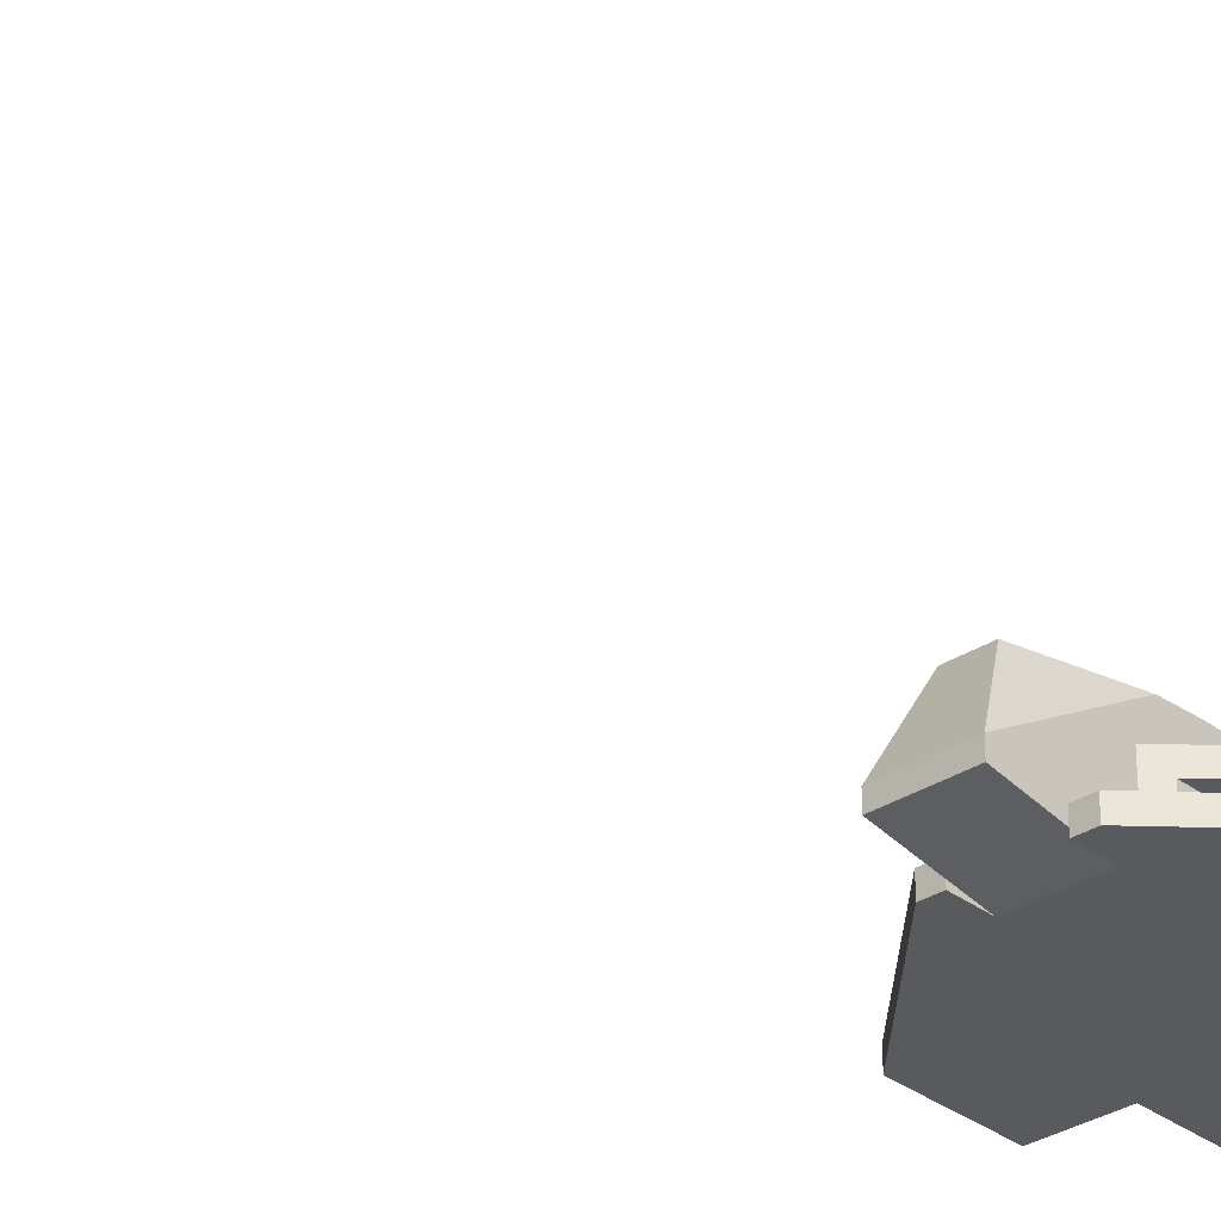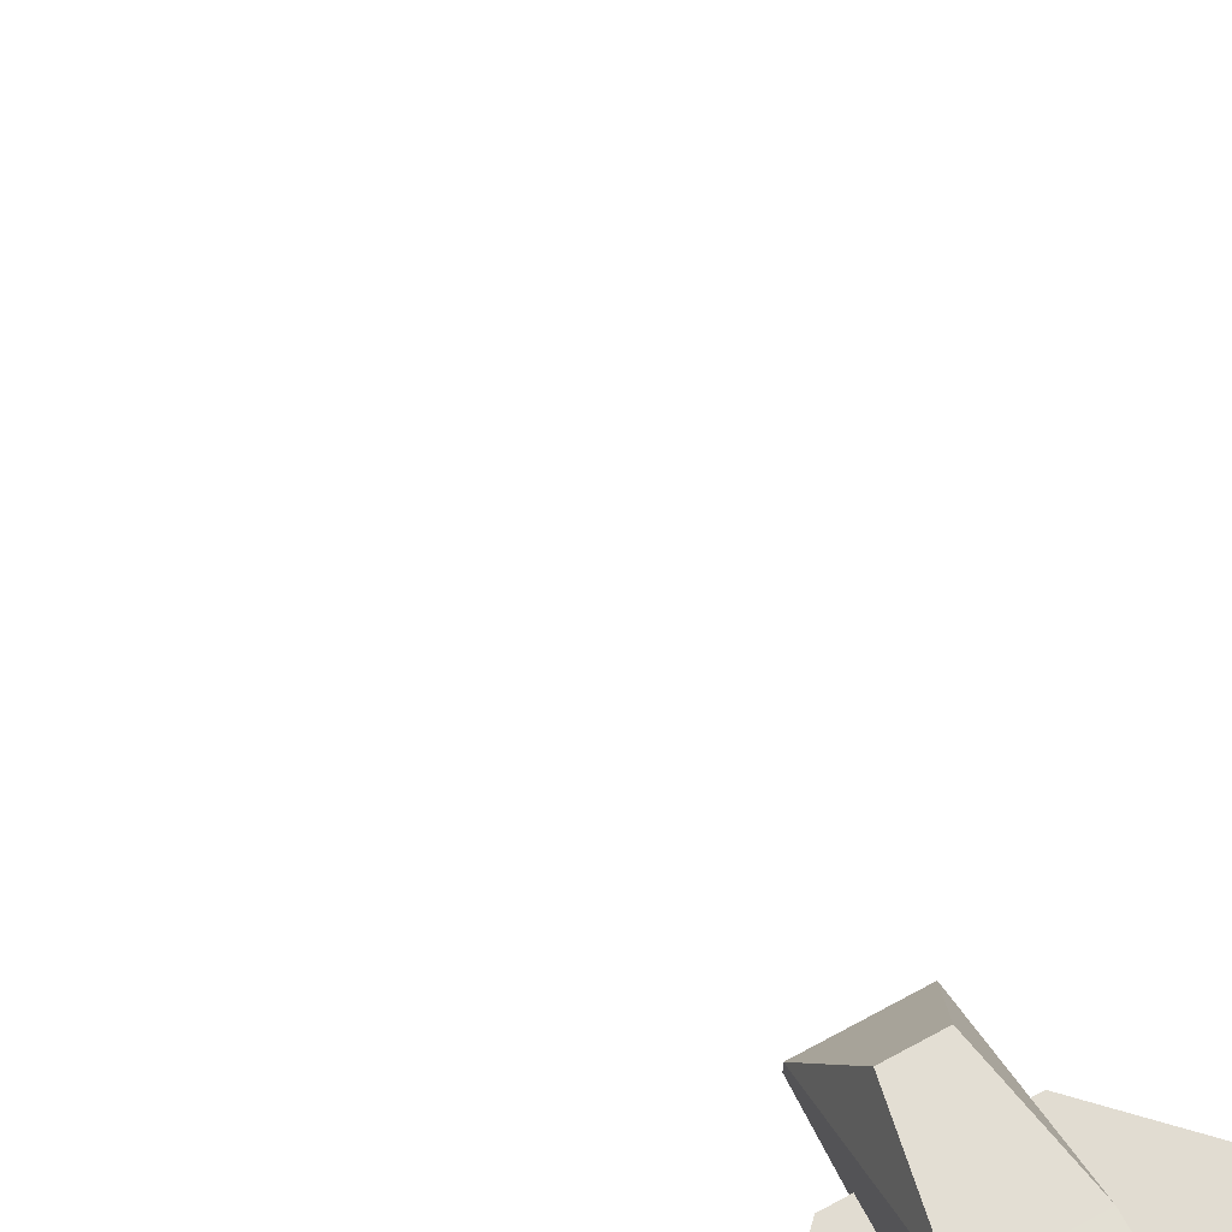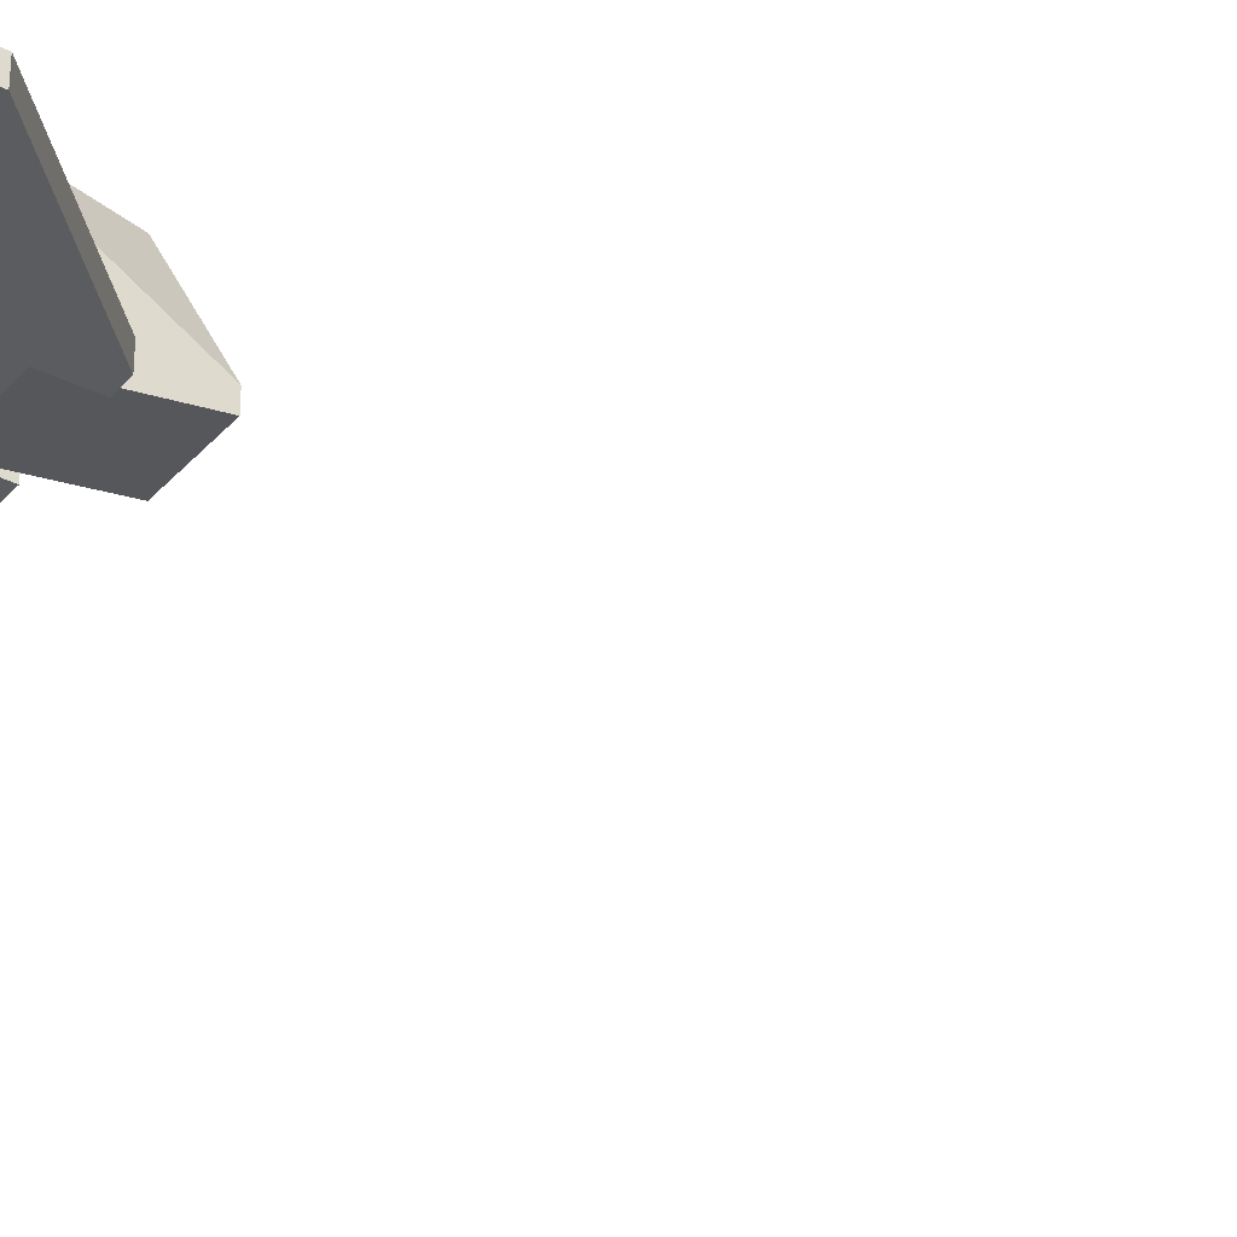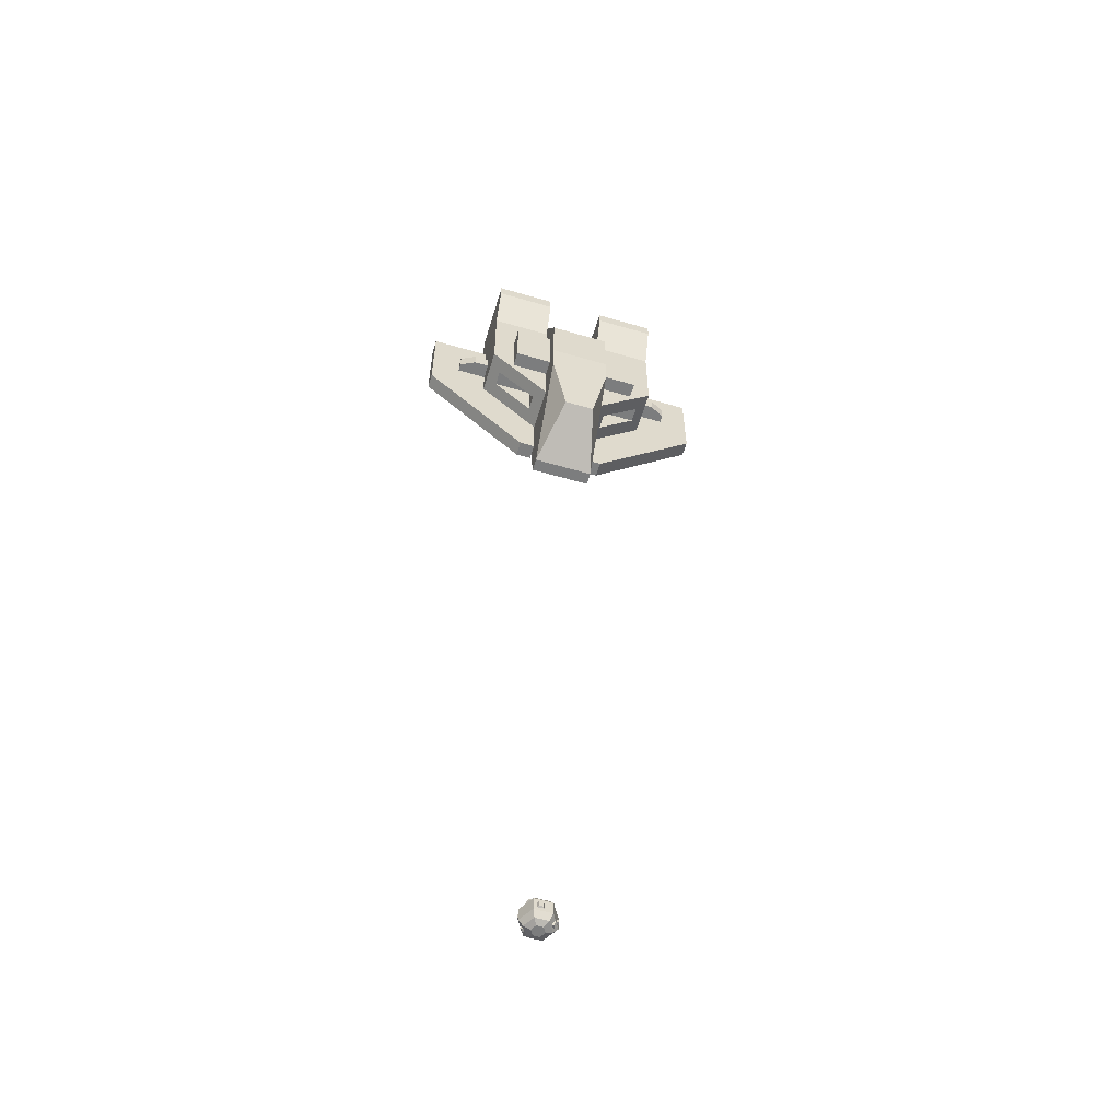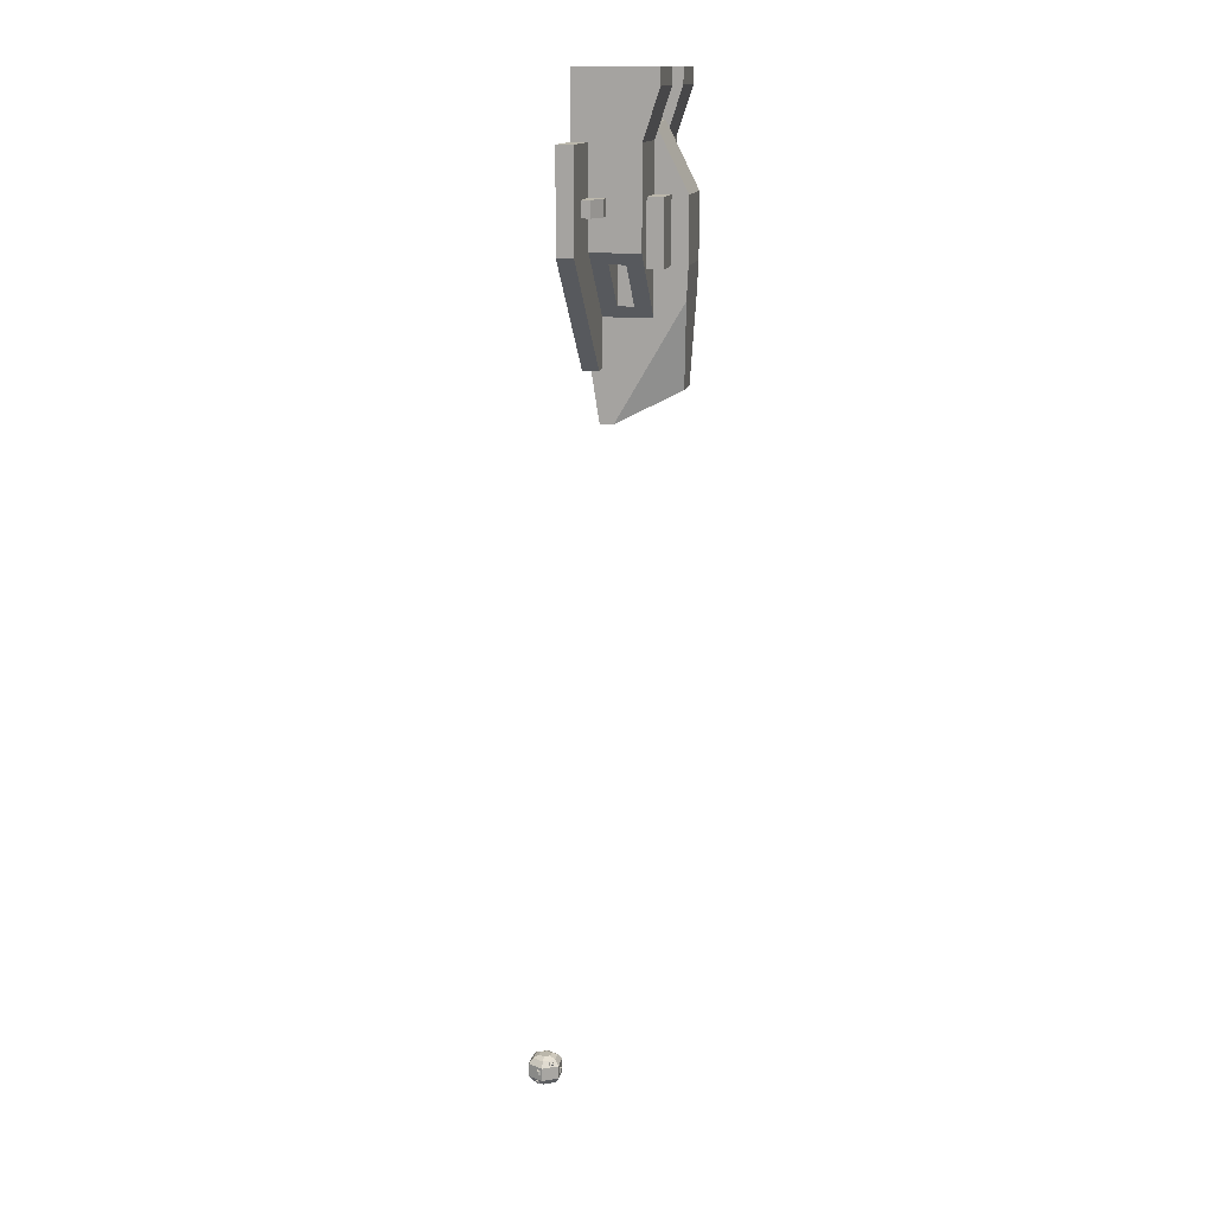
<metadata>
{"format":"obj","ext":"obj","renderer":"f3d","projection":"perspective","resolution":1024,"background":"white","views":[{"elev":-31.2,"azim":42.6,"up":"+Z"},{"elev":69.1,"azim":151.3,"up":"+Z"},{"elev":-33.6,"azim":-124.5,"up":"+Z"},{"elev":-59.0,"azim":-16.7,"up":"+Y"},{"elev":14.2,"azim":-79.2,"up":"+Y"}]}
</metadata>
<code>
o meteor_detailed
v 0.3455 0.6477 -0.08126
v 0.319 0.6335 -0.05554
v 0.3095 0.6477 -0.1436
v 0.274 0.6335 -0.1335
v -0.3194 0.07907 -0.1149
v -0.353 0.1343 -0.1343
v -0.2929 0.09142 -0.0866
v -0.3377 0.1651 -0.1125
v 0.01792 0.4364 0.375
v -0.001583 0.4169 0.4125
v -0.1321 0.4364 0.375
v -0.1126 0.4169 0.4125
v 0.3461 0.1775 0.1154
v 0.3622 0.1474 0.1368
v 0.2936 0.1775 0.2063
v 0.3202 0.1474 0.2095
v 0.3638 0.5599 -0.08141
v 0.3814 0.5888 -0.102
v -0.2614 0.556 0.2643
v -0.288 0.5922 0.259
v -0.2091 0.6419 0.2341
v -0.2535 0.6489 0.2391
v 0.3204 0.07866 0.1127
v 0.2939 0.09163 0.0852
v -0.08224 0.2775 -0.4125
v -0.08224 0.3913 -0.4125
v -0.1078 0.2519 -0.375
v -0.1078 0.4169 -0.375
v -0.3499 0.4618 -0.1439
v -0.4062 0.4618 -0.04648
v -0.3886 0.4495 -0.1519
v -0.4325 0.4495 -0.07595
v -0.2857 0.07907 -0.1734
v -0.2479 0.09142 -0.1645
v -0.3193 0.1343 -0.1928
v -0.2927 0.1651 -0.1904
v -0.3499 0.3493 -0.1439
v -0.3886 0.3617 -0.1519
v -0.4062 0.3493 -0.04648
v -0.4325 0.3617 -0.07595
v 0.03161 0.3913 -0.4125
v 0.03161 0.2775 -0.4125
v 0.05719 0.4169 -0.375
v 0.05719 0.2519 -0.375
v -0.001583 0.3059 0.4125
v -0.1126 0.3059 0.4125
v 0.4275 0.3113 0.08449
v 0.3906 0.3113 0.1484
v 0.3991 0.3194 0.05873
v 0.3541 0.3194 0.1367
v 0.3991 0.2294 0.05873
v 0.4275 0.2375 0.08449
v 0.2784 0.07866 0.1854
v 0.2414 0.09163 0.1761
v 0.3188 0.5599 -0.1594
v 0.3454 0.5888 -0.1643
v 0.01792 0.2864 0.375
v -0.1321 0.2864 0.375
v 0.3906 0.2375 0.1484
v -0.3139 0.556 0.1734
v -0.3226 0.5922 0.199
v 0.3541 0.2294 0.1367
v -0.2881 0.6489 0.1791
v -0.2616 0.6419 0.1432
v 0.1602 0.06375 0.2775
v -0.1602 0.06375 0.2775
v 0.2165 0.2025 0.375
v -0.2165 0.2025 0.375
v -0.2165 0.5325 -0.375
v -0.1602 0.6713 -0.2775
v -0.433 0.5325 0
v -0.3204 0.6713 0
v -0.08011 0.735 -0.1388
v -0.1602 0.735 0
v -0.2165 0.2025 -0.375
v -0.433 0.2025 0
v -0.08011 0 0.1388
v -0.1602 0 0
v -0.3204 0.06375 0
v -0.08011 0 -0.1388
v -0.1602 0.06375 -0.2775
v 0.3204 0.06375 0
v 0.1602 0.06375 -0.2775
v 0.1602 0 0
v 0.08011 0 -0.1388
v -0.2165 0.5325 0.375
v -0.1602 0.6713 0.2775
v 0.1602 0.735 0
v 0.08011 0.735 0.1388
v 0.08011 0.735 -0.1388
v -0.08011 0.735 0.1388
v 0.1602 0.6713 -0.2775
v 0.2165 0.5325 0.375
v 0.1602 0.6713 0.2775
v 0.2165 0.2025 -0.375
v 0.3204 0.6713 0
v 0.433 0.5325 0
v 0.08011 0 0.1388
v 0.2165 0.5325 -0.375
v 0.433 0.2025 0
f 3 2 1
f 2 3 4
f 7 6 5
f 6 7 8
f 11 10 9
f 10 11 12
f 15 14 13
f 14 15 16
f 18 2 17
f 2 18 1
f 21 20 19
f 20 21 22
f 24 14 23
f 14 24 13
f 27 26 25
f 26 27 28
f 31 30 29
f 30 31 32
f 35 34 33
f 34 35 36
f 39 38 37
f 38 39 40
f 43 42 41
f 42 43 44
f 10 46 45
f 46 10 12
f 49 48 47
f 48 49 50
f 49 52 51
f 52 49 47
f 16 54 53
f 54 16 15
f 4 56 55
f 56 4 3
f 45 58 57
f 58 45 46
f 48 52 47
f 52 48 59
f 39 32 40
f 32 39 30
f 19 61 60
f 61 19 20
f 33 6 35
f 6 33 5
f 40 31 38
f 31 40 32
f 3 18 56
f 18 3 1
f 26 42 25
f 42 26 41
f 59 50 62
f 50 59 48
f 17 56 18
f 56 17 55
f 7 33 34
f 33 7 5
f 61 22 63
f 22 61 20
f 60 63 64
f 63 60 61
f 41 28 43
f 28 41 26
f 38 29 37
f 29 38 31
f 27 42 44
f 42 27 25
f 10 57 9
f 57 10 45
f 59 51 52
f 51 59 62
f 53 24 23
f 24 53 54
f 6 36 35
f 36 6 8
f 14 53 23
f 53 14 16
f 46 11 58
f 11 46 12
f 64 22 21
f 22 64 63
f 67 66 65
f 66 67 68
f 71 70 69
f 70 71 72
f 70 74 73
f 74 70 72
f 76 69 75
f 69 76 37
f 37 76 39
f 39 76 30
f 29 69 37
f 69 29 71
f 71 29 30
f 71 30 76
f 66 78 77
f 78 66 79
f 78 81 80
f 81 78 79
f 84 83 82
f 83 84 85
f 71 60 72
f 60 71 86
f 72 60 64
f 60 86 19
f 19 86 87
f 64 87 72
f 87 64 21
f 87 21 19
f 90 89 88
f 89 90 73
f 89 73 91
f 91 73 74
f 70 90 92
f 90 70 73
f 67 57 68
f 57 67 93
f 57 93 9
f 9 93 11
f 58 68 57
f 68 58 86
f 86 58 11
f 86 11 93
f 89 87 94
f 87 89 91
f 75 83 81
f 83 75 95
f 68 71 76
f 71 68 86
f 94 97 96
f 97 94 93
f 66 98 65
f 98 66 77
f 65 84 82
f 84 65 98
f 75 27 95
f 27 75 69
f 27 69 28
f 28 69 43
f 44 95 27
f 95 44 99
f 99 44 43
f 99 43 69
f 100 13 82
f 13 100 67
f 82 13 24
f 13 67 15
f 15 67 65
f 24 65 82
f 65 24 54
f 65 54 15
f 85 81 83
f 81 85 80
f 81 34 36
f 34 81 79
f 34 79 7
f 36 75 81
f 75 36 76
f 76 7 79
f 76 36 8
f 76 8 7
f 92 88 96
f 88 92 90
f 97 49 100
f 49 97 93
f 49 93 50
f 50 93 62
f 51 100 49
f 100 51 67
f 67 51 62
f 67 62 93
f 92 4 55
f 4 92 96
f 4 96 2
f 55 99 92
f 99 55 97
f 97 2 96
f 97 55 17
f 97 17 2
f 100 83 95
f 83 100 82
f 66 76 79
f 76 66 68
f 98 85 84
f 85 98 77
f 85 77 80
f 80 77 78
f 97 95 99
f 95 97 100
f 94 86 93
f 86 94 87
f 70 99 69
f 99 70 92
f 88 94 96
f 94 88 89
f 74 87 91
f 87 74 72
o craft_speederB.003
v 1.153 17.9 1.206
v 0.7689 18.66 1.206
v 0.7689 17.9 1.206
v 0.7689 22.89 1.206
v 2.307 22.89 1.206
v 3.844 22.89 1.206
v 3.844 20.59 1.206
v 0.7689 20.2 1.206
v 2.307 24.43 1.206
v 1.153 24.43 1.591
v 0.7689 24.43 1.206
v 0.7689 24.43 3.129
v 1.153 24.43 2.744
v 1.922 24.43 2.744
v 1.922 24.43 1.591
v 2.307 24.43 3.129
v 3.844 20.59 1.591
v 3.076 21.93 1.591
v 3.844 22.89 1.591
v 2.307 22.89 1.591
v 2.307 21.93 1.591
v 3.076 21.55 1.591
v 1.153 17.9 1.591
v 2.307 20.59 1.591
v 2.307 21.55 1.591
v 0.7689 19.05 1.591
v 0.7689 17.9 1.591
v 3.076 21.93 1.783
v 3.076 21.55 1.783
v 2.691 21.93 1.975
v 2.691 21.55 1.975
v 2.307 21.93 1.975
v 2.307 21.55 1.975
v 1.73 21.74 3.129
v 1.73 20.2 3.129
v 0.7689 21.74 3.129
v 0.7689 20.2 3.129
v 0.7689 21.74 2.744
v 1.73 21.74 2.744
v 1.73 20.2 2.744
v 0.7689 20.2 2.744
v -0.7689 24.43 1.206
v -1.922 24.43 1.591
v -2.307 24.43 1.206
v -2.307 24.43 3.129
v -1.922 24.43 2.744
v -1.153 24.43 2.744
v -1.153 24.43 1.591
v -0.7689 24.43 3.129
v -0.7689 17.9 1.206
v -0.7689 18.66 1.206
v -1.153 17.9 1.206
v -0.7689 20.2 1.206
v -0.7689 22.89 1.206
v -2.307 22.89 1.206
v -3.844 20.59 1.206
v -3.844 22.89 1.206
v -0.7689 20.59 1.206
v -0.7689 20.2 2.744
v -1.73 20.2 2.744
v -0.7689 20.2 3.129
v -1.73 20.2 3.129
v -1.73 21.74 2.744
v -0.7689 21.74 2.744
v -1.73 21.74 3.129
v -0.7689 21.74 3.129
v -2.307 21.36 1.591
v -2.307 20.59 1.591
v -3.076 21.36 1.591
v -3.844 20.59 1.591
v -1.153 17.9 1.591
v -0.7689 17.9 1.591
v -0.7689 19.05 1.591
v -3.076 21.74 1.591
v -3.844 22.89 1.591
v -2.307 21.74 1.591
v -2.307 22.89 1.591
v -2.691 21.36 1.975
v -3.076 21.36 1.783
v -2.691 21.74 1.975
v -3.076 21.74 1.783
v -2.307 21.74 1.975
v -2.307 21.36 1.975
v 0.7689 17.9 1.329
v 2.307 22.89 2.744
v 2.307 20.59 2.744
v 2.035 20.32 2.36
v 0.7689 19.05 2.744
v 1.041 19.32 2.36
v 1.041 19.32 1.975
v 2.035 20.32 1.975
v 0.7689 22.89 2.744
v -0.7689 17.9 1.329
v -2.307 20.59 2.744
v -2.035 20.32 1.975
v -1.041 19.32 1.975
v -1.041 19.32 2.36
v -2.035 20.32 2.36
v -0.7689 19.05 2.744
v -2.307 22.89 2.744
v -0.7689 22.89 2.744
v -0.7689 16.89 1.488
v 0.7689 16.64 1.527
v -0.7689 16.64 1.527
v 0.7689 16.89 1.488
v 2.307 24.05 3.129
v 0.7689 24.05 3.129
v 0.7689 23.12 2.821
v 0.7689 23.28 1.206
v 0.7689 23.28 2.744
v -0.7689 23.28 2.744
v 0.7689 21.74 3.513
v -0.7689 23.12 2.821
v -0.7689 21.74 3.513
v -0.7689 23.28 1.206
v 0.7689 20.2 3.513
v -0.7689 20.2 3.513
v -0.7689 24.05 3.129
v -2.307 24.05 3.129
v 0.7689 19.44 3.475
v -0.7689 19.44 3.475
v 0.7689 16.64 1.848
v -0.7689 16.64 1.848
v 1.153 23.66 1.591
v 1.922 23.66 1.591
v 1.153 23.66 2.744
v 1.922 23.66 2.744
v 1.041 20.32 2.36
v 1.041 20.32 1.975
v -1.922 23.66 2.744
v -1.922 23.66 1.591
v -1.153 23.66 2.744
v -1.153 23.66 1.591
v -1.041 20.32 1.975
v -1.041 20.32 2.36
v -0.3844 17.41 3.386
v 0.3844 17.41 3.386
f 103 102 101
f 104 101 102
f 105 101 104
f 106 101 105
f 101 106 107
f 104 102 108
f 111 110 109
f 110 111 112
f 110 112 113
f 113 112 114
f 115 109 110
f 109 115 116
f 116 115 114
f 116 114 112
f 119 118 117
f 118 119 120
f 118 120 121
f 122 117 118
f 117 122 123
f 123 122 124
f 124 122 125
f 123 124 126
f 123 126 127
f 130 129 128
f 129 130 131
f 121 128 118
f 128 121 132
f 128 132 130
f 129 118 128
f 118 129 122
f 132 131 130
f 131 132 133
f 129 125 122
f 125 129 133
f 133 129 131
f 136 135 134
f 135 136 137
f 136 139 138
f 139 136 134
f 135 139 134
f 139 135 140
f 135 141 140
f 141 135 137
f 144 143 142
f 143 144 145
f 143 145 146
f 146 145 147
f 148 142 143
f 142 148 149
f 149 148 147
f 149 147 145
f 152 151 150
f 151 152 153
f 153 152 154
f 154 152 155
f 155 152 156
f 155 156 157
f 154 158 153
f 161 160 159
f 160 161 162
f 165 164 163
f 164 165 166
f 160 165 163
f 165 160 162
f 165 161 166
f 161 165 162
f 169 168 167
f 170 168 169
f 171 168 170
f 172 168 171
f 168 172 173
f 170 169 174
f 170 174 175
f 176 175 174
f 175 176 177
f 180 179 178
f 179 180 181
f 180 183 182
f 183 180 178
f 169 181 174
f 181 169 179
f 167 179 169
f 179 167 183
f 179 183 178
f 181 176 174
f 176 181 182
f 182 181 180
f 105 119 106
f 119 105 120
f 123 103 101
f 103 123 184
f 184 123 127
f 117 106 119
f 106 117 107
f 123 107 117
f 107 123 101
f 186 120 185
f 120 186 132
f 132 186 133
f 133 186 125
f 125 186 124
f 121 120 132
f 186 187 124
f 187 186 188
f 187 188 189
f 189 188 190
f 191 124 187
f 124 191 126
f 126 191 190
f 126 190 188
f 192 139 185
f 139 192 138
f 140 185 139
f 140 186 185
f 186 140 188
f 188 140 141
f 152 170 156
f 170 152 171
f 150 171 152
f 171 150 193
f 171 193 172
f 156 175 157
f 175 156 170
f 175 155 157
f 155 175 177
f 168 195 194
f 195 168 173
f 195 173 196
f 196 173 197
f 198 194 195
f 194 198 199
f 199 198 197
f 199 197 173
f 168 183 167
f 194 183 168
f 194 182 183
f 200 182 194
f 200 176 182
f 176 200 177
f 200 164 201
f 164 200 163
f 163 200 160
f 194 160 200
f 199 160 194
f 160 199 159
f 184 102 103
f 150 151 193
f 202 172 193
f 199 172 202
f 172 199 173
f 151 108 102
f 108 151 153
f 204 193 203
f 193 204 202
f 151 203 193
f 151 205 203
f 102 205 151
f 205 102 184
f 188 127 126
f 127 188 205
f 127 205 184
f 207 185 206
f 185 207 192
f 192 207 208
f 112 206 116
f 206 112 207
f 206 109 116
f 109 206 105
f 105 206 185
f 105 185 120
f 209 112 111
f 112 209 207
f 207 209 210
f 207 210 208
f 211 208 210
f 208 211 212
f 212 211 213
f 214 212 213
f 211 209 215
f 209 211 210
f 214 216 212
f 216 214 217
f 158 215 209
f 215 158 154
f 215 154 155
f 144 215 155
f 215 144 142
f 209 153 158
f 104 153 209
f 153 104 108
f 111 104 209
f 109 104 111
f 104 109 105
f 145 218 149
f 218 145 219
f 213 211 218
f 215 218 211
f 142 218 215
f 218 142 149
f 155 145 144
f 145 155 219
f 219 155 200
f 200 155 177
f 219 213 218
f 213 219 201
f 201 219 200
f 217 220 216
f 220 217 221
f 216 136 212
f 136 216 137
f 137 216 220
f 137 220 141
f 141 220 188
f 188 220 222
f 188 222 205
f 205 222 203
f 138 212 136
f 192 212 138
f 212 192 208
f 222 204 203
f 204 222 223
f 199 161 159
f 161 199 217
f 217 199 221
f 221 199 223
f 223 199 202
f 223 202 204
f 214 161 217
f 214 166 161
f 214 164 166
f 214 201 164
f 201 214 213
f 226 225 224
f 225 226 227
f 110 225 115
f 225 110 224
f 226 110 113
f 110 226 224
f 226 114 227
f 114 226 113
f 225 114 115
f 114 225 227
f 189 229 228
f 229 189 190
f 190 191 229
f 228 187 189
f 187 229 191
f 229 187 228
f 230 143 146
f 143 230 231
f 230 147 232
f 147 230 146
f 233 147 148
f 147 233 232
f 230 233 231
f 233 230 232
f 143 233 148
f 233 143 231
f 235 195 234
f 195 235 198
f 196 235 234
f 235 196 197
f 198 235 197
f 195 196 234
f 223 236 221
f 222 220 237
f 237 223 222
f 223 237 236
f 221 237 220
f 237 221 236

</code>
